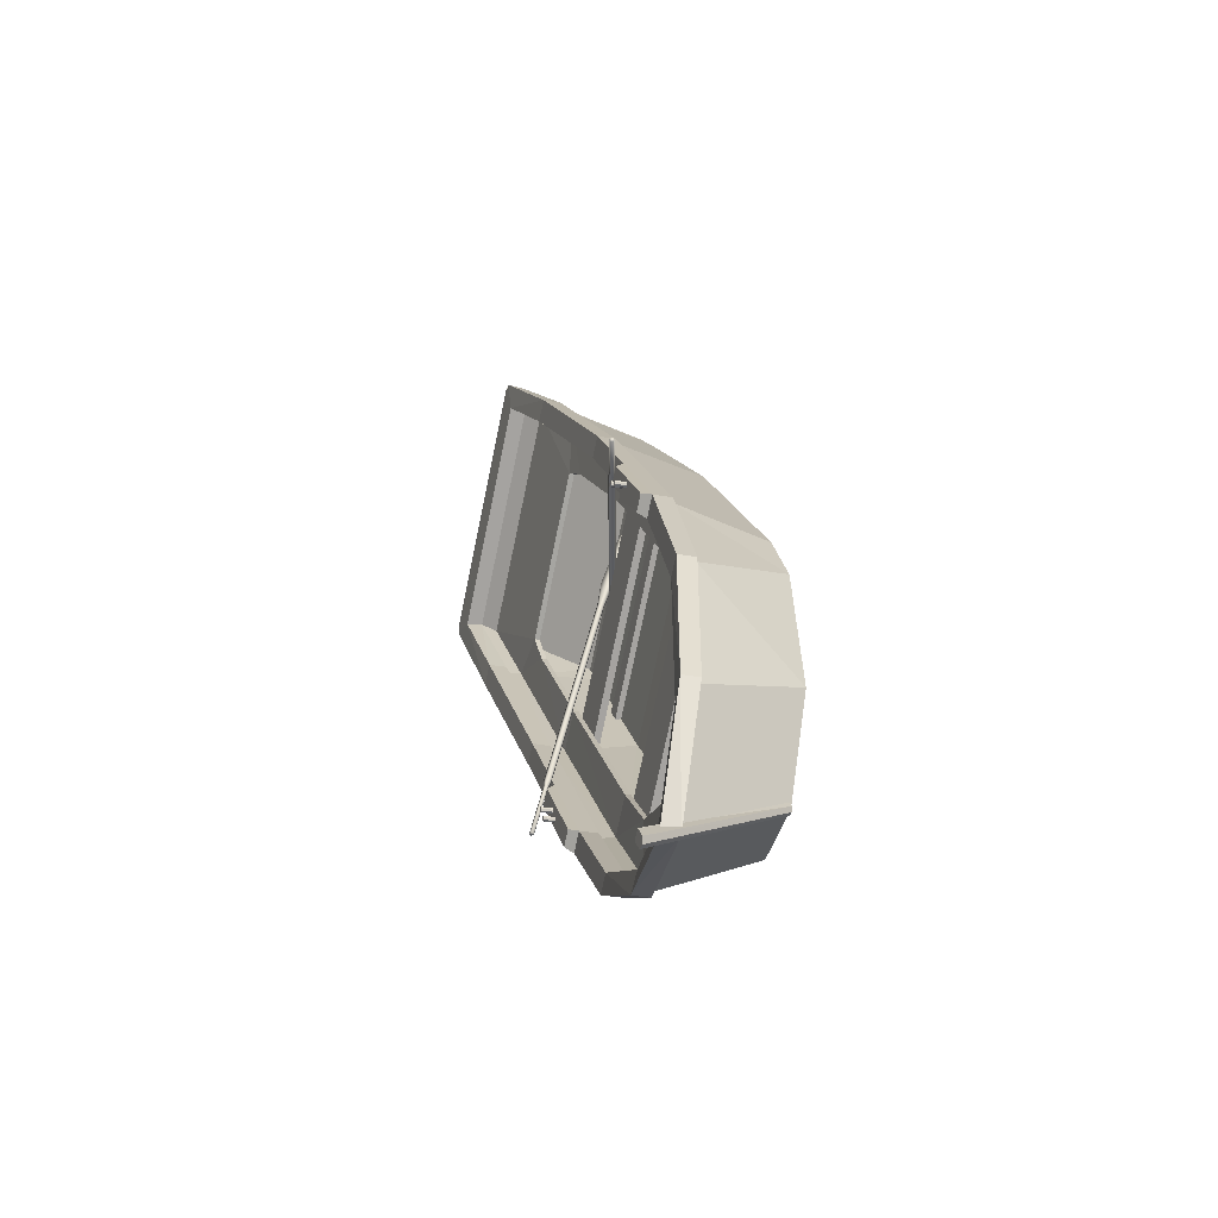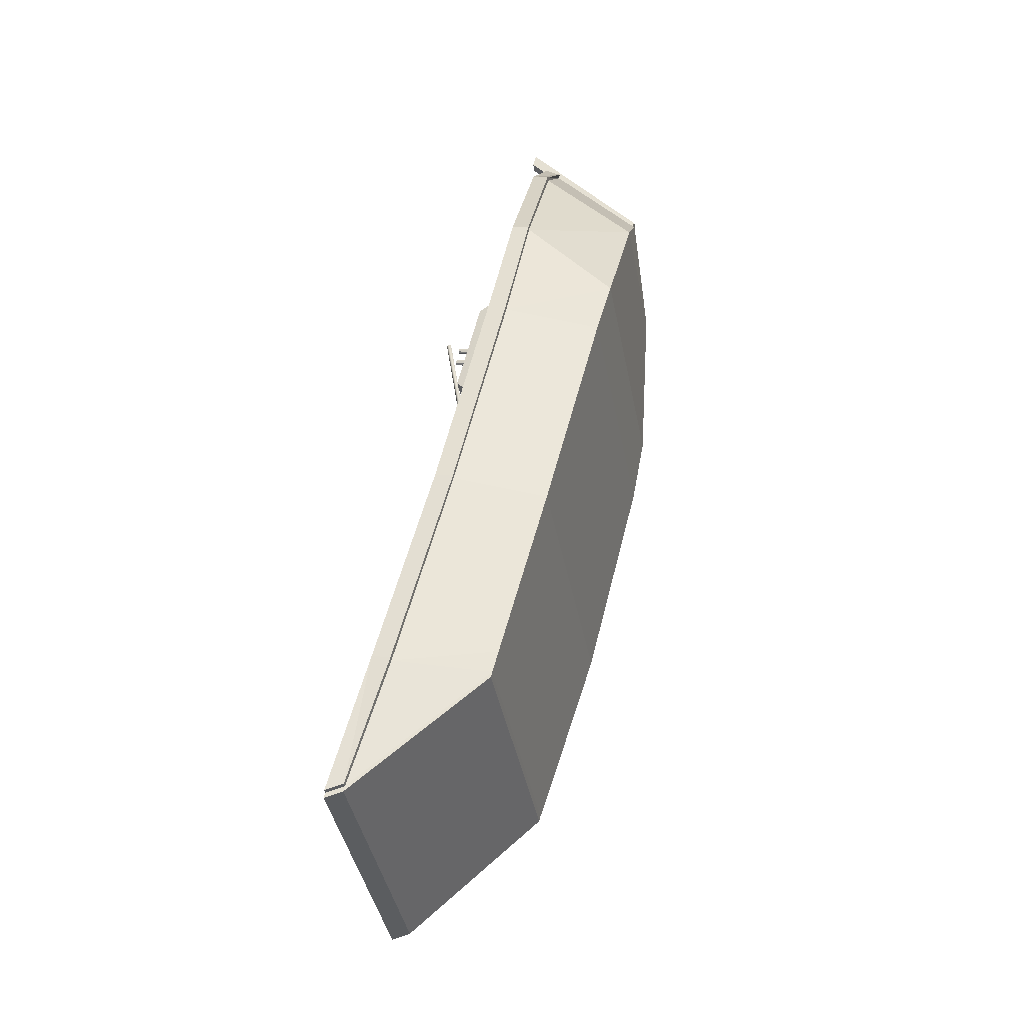
<metadata>
{"format":"obj","ext":"obj","renderer":"f3d","projection":"perspective","resolution":1024,"background":"white","views":[{"elev":75.2,"azim":-72.0,"up":"+Z"},{"elev":-68.2,"azim":-73.6,"up":"+Z"}]}
</metadata>
<code>
v 6.237 5.449 -10.69
v 6.7 5.313 -9.985
v -7.712 4.246 -1.246
v -7.674 4.323 -1.178
v -7.619 4.273 -1.098
v -7.622 4.166 -1.117
v -7.68 4.149 -1.208
v 6.612 5.382 -10.37
v -7.661 4.231 -1.169
v -5.671 4.484 -2.465
v -5.708 4.407 -2.533
v -5.616 4.434 -2.385
v -5.619 4.326 -2.403
v -5.676 4.31 -2.495
v -5.464 4.555 -2.608
v -5.523 4.433 -2.716
v -5.376 4.476 -2.481
v -5.381 4.305 -2.511
v -5.472 4.279 -2.656
v 2.819 5.219 -7.928
v 2.76 5.097 -8.036
v 2.907 5.14 -7.801
v 2.902 4.969 -7.83
v 2.811 4.943 -7.975
v 3.879 5.408 -8.571
v 3.442 5.289 -9.267
v 4.25 5.052 -8.038
v 3.864 4.918 -8.655
v 6.149 5.458 -10.05
v 5.715 5.471 -10.73
v 6.523 5.234 -9.498
v 6.142 5.232 -10.09
v -9.336 -0.6731 8.541
v -9.496 -0.9842 10.14
v -9.356 -1.112 10.12
v -2.028 -0.2317 12.4
v -9.196 -0.8006 8.53
v -3.461 -0.2043 13.32
v -3.513 -0.347 13.21
v -9.053 -0.7867 10.22
v -8.893 -0.4756 8.624
v -8.788 -0.4112 8.061
v -3.865 -0.2924 13.73
v -1.819 0.3776 11.97
v -9.026 -0.1943 8.08
v -3.956 -0.4303 13.43
v -8.989 -0.8297 10.72
v -3.879 -0.2162 13.61
v -3.21 -1.278 9.81
v 8.231 3.957 -5.073
v 4.8 1.095 1.827
v -4.189 0.1343 -3.139
v 4.861 0.8525 1.75
v 6.586 4.861 -0.605
v -3.588 3.793 -6.217
v 6.65 4.605 -0.6863
v -7.698 -0.1107 2.776
v 2.392 9.377 -15.98
v 2.494 10.36 -16.1
v 2.344 11.45 -17.34
v -0.7134 3.247 -9.904
v -1.041 2.959 -9.255
v 7.904 3.669 -4.424
v 8.17 4.2 -4.996
v -4.577 0.0884 -2.413
v -4.25 0.3769 -3.061
v -4.517 -0.1542 -2.49
v 4.533 0.564 2.399
v -4.534 3.272 -4.39
v 5.705 4.085 1.141
v -4.47 3.017 -4.471
v 1.796 0.9274 8.031
v 1.866 0.6483 7.942
v -6.011 -2.869 7.848
v -5.894 -2.794 7.62
v -2.813 -2.55 9.284
v 10.93 10.36 -11.57
v 10.78 11.02 -11.62
v 9.449 5.352 -8.115
v -2.25 1.927 -7.052
v -5.948 -1.431 0.5296
v 2.951 -0.7245 5.336
v -6.797 -2.362 3.056
v 1.422 -1.71 7.495
v 2.344 10.73 -17.23
v -2.583 1.681 -7.329
v 1.891 -1.835 7.501
v -9.86 -0.8543 12.06
v -4.131 -0.3974 15.14
v -9.414 -0.7061 17.53
v -2.542 -3.44 11.32
v -9.122 -1.29 17.08
v -4.304 -0.4117 15.05
v -9.02 -1.199 16.87
v -9.648 0.2332 5.873
v -9.781 0.2226 5.801
v -9.275 0.2627 6.074
v -0.07173 0.9931 11.05
v -9.944 0.8715 6.007
v 0.2714 1.682 11.53
v -8.19 2.431 1.114
v 3.204 3.335 7.269
v -7.449 1.796 1.206
v 2.805 2.61 6.745
v -8.019 1.751 0.8981
v 3.375 2.655 7.053
v -6.267 -1.658 0.2674
v -7.87 1.763 0.9789
v -4.061 4.996 -6.602
v 7.08 5.88 -0.5844
v 7.291 2.465 -1.996
v -3.641 5.029 -6.375
v 6.659 5.846 -0.8116
v -4.355 5.652 -6.459
v 7.039 6.556 -0.3042
v -0.5742 9.009 -13.07
v 9.669 9.138 -7.837
v 10.25 9.185 -7.523
v 11.67 11.39 -11.96
v 1.069 4.9 -13.56
v 2.105 10.64 -17.14
v 11.82 11.41 -11.89
v 11.82 12.13 -11.99
v 6.85 2.649 -2.137
v 0.373 8.401 -12.86
v 0.2049 9.07 -12.65
v 9.304 9.793 -7.731
v -7.279 1.81 1.298
v 2.635 2.597 6.653
v -7.449 2.49 1.514
v -9.572 -0.86 12.2
v -4.876 -0.4873 14.74
v -5.031 0.1315 14.94
v -8.604 -1.104 16.09
v -4.31 -0.9597 14.31
v -8.375 -1.56 15.74
v 2.845 2.029 6.507
v 6.707 5.286 -1.037
v 2.449 9.685 -16.15
v -8.731 -0.3723 5.401
v 0.2724 0.3423 10.26
v 2.859 1.834 6.427
v 0.3519 7.521 -12.91
v 9.634 8.258 -7.896
v 10.86 10.05 -11.41
v 7.712 7.787 -8.018
v 0.642 6.667 -10.25
v 7.366 7.201 -6.616
v -5.733 1.153 1.784
v 1.475 1.725 5.677
v -6.91 0.1477 4.883
v 0.5753 6.853 -10.2
v 7.336 7.39 -6.544
v 5.292 5.166 -1.781
v -5.806 1.348 1.833
v 1.449 1.924 5.752
v -0.3914 0.852 8.489
v -8.956 -0.7402 7.111
v -2.93 -2.624 9.512
v 5.122 4.946 3.482
v 4.381 4.887 3.082
v 4.268 5.096 3.434
v 2.575 3.683 6.778
v -8.079 2.837 1.023
v 4.014 4.527 4.653
v 4.066 4.521 4.713
v -6.731 3.639 -1.041
v -6.683 3.608 -0.9057
v 3.875 4.456 4.765
v -6.549 3.654 -0.9427
v -6.545 3.679 -1.018
v 3.937 4.511 4.643
v -6.73 4.219 -0.9084
v 3.931 5.055 4.883
v 3.927 5.03 4.958
v -6.869 4.149 -0.796
v 3.793 4.985 4.995
v -6.74 4.159 -0.7262
v -6.774 4.181 -0.8221
v 3.836 5.023 4.909
v -7.108 3.974 -0.4817
v 3.759 4.837 5.388
v 3.715 4.799 5.475
v -6.879 3.472 -0.6777
v 3.798 4.27 5.245
v 3.85 4.264 5.305
v -7.066 3.433 -0.7009
v -7.008 3.462 -0.7474
v -6.346 -3.938 12.75
v -6.598 -4.072 13.13
v -6.524 -3.952 12.66
v -10.05 -0.3328 18.22
v -1.039 0.1068 11.49
v -3.695 -1.458 13.76
v -0.6776 -0.5133 11.27
v -3.946 -1.027 14.29
v -0.2507 0.1568 11.26
v -3.18 -0.483 13.55
v -2.259 0.1896 12.29
v -1.977 -0.08903 12.52
v -2.31 0.0469 12.18
v -3.231 -0.6256 13.43
v -9.193 -0.6592 10.23
v -9.033 -0.348 8.635
v -3.952 -0.5351 13.53
v -2.034 0.1991 11.79
v -1.958 0.4132 11.96
v -1.906 0.1349 11.78
v -9.059 -0.9404 10.77
v -8.734 -0.3327 8.168
v -8.944 -0.1413 8.185
v -9.199 -0.6384 10.73
v -9.298 -0.7235 10.79
v -3.093 -1.204 9.582
v -6.155 -1.447 7.928
v -6.272 -1.521 8.156
v -8.255 -1.717 15.53
v -4.215 -1.136 14.11
v -0.9841 -0.1075 11.42
v 6.723 5.098 -1.112
v -3.333 4.3 -6.544
v -7.119 1.042 1.037
v -6.576 -0.4708 8.035
v -6.639 -0.2709 8.09
v -3.11 0.009189 9.996
v -3.073 -0.1929 9.927
v -0.3455 0.6686 8.429
v 5.317 4.981 -1.851
v 7.669 7.981 -7.96
v 1.501 7.492 -11.29
v -2.011 4.586 -5.726
v -6.957 0.3309 4.942
v 1.55 7.298 -11.35
v -1.944 4.404 -5.773
v -9.323 -1.541 11.35
v -7.08 -3.248 6.941
v -7.456 -3.642 8.932
v -2.956 -3.285 11.36
v -6.573 -3.744 12.72
v 0.9896 4.681 -12.68
v 1.464 5.12 -13.46
v 9.787 5.78 -8.968
v -1.55 -2.809 9.928
v -1.102 3.201 -9.178
v 7.843 3.911 -4.347
v -0.7743 3.49 -9.827
v 2.305 10.94 -15.93
v -3.615 5.711 -6.059
v -5.532 4.1 -2.272
v -5.789 4.298 -1.998
v -7.483 2.885 1.345
v -6.386 4.251 -2.32
v -9.249 0.9266 6.383
v -9.726 -0.2411 12.4
v -8.818 -0.5426 16.4
v -0.4235 1.627 11.15
v 2.464 3.276 6.869
v 3.171 3.73 7.1
v 4.864 5.144 3.756
v 6.299 6.497 -0.7043
v 10.68 11.61 -11.41
v 9.472 9.123 -7.943
v 6.466 5.831 -0.916
v -0.2606 0.9782 10.94
v -9.086 0.2777 6.176
v -3.447 5.044 -6.271
v 10.08 9.854 -7.31
v 11.67 12.11 -12.07
v 11.76 12.19 -12.25
v 2.252 11.37 -17.16
v 2.105 11.36 -17.24
v -6.273 4.041 -2.672
v 2.251 10.65 -17.05
v 1.162 4.982 -13.74
v 10.2 5.699 -8.86
v 11.76 11.47 -12.15
v 10.11 5.617 -8.676
v 9.819 5.266 -7.933
v 3.369 -0.8936 5.472
v -6.679 -4.08 12.96
v -7.623 -3.843 8.572
v -7.041 -2.544 2.676
v 0.6488 4.538 -12.89
v -10.15 -0.8755 11.89
v -0.2441 8.352 -13.19
v 0.3008 1.023 11.25
v 3.226 2.643 6.972
v 10.09 9.172 -7.61
v 7.207 5.89 -0.516
v 0.4343 1.033 11.32
v -10.32 -0.8887 11.8
v -4.188 4.986 -6.671
v -0.4061 8.339 -13.28
v -10.48 -0.269 12
v -4.286 0.2223 15.34
v 4.472 0.8066 2.476
v -7.109 0.9268 0.9989
v 2.9 1.721 6.405
v -7.768 0.1683 2.865
v 11.21 11.35 -12.2
v 2.703 10.68 -16.8
v 0.1766 8.385 -12.96
v -8.767 -1.123 16.4
v -4.597 -0.4366 14.9
v 0.3078 7.738 -12.92
v -3.41 4.483 -6.501
v -7.202 1.231 1.08
v -8.868 -0.2128 5.57
v -9.01 -0.5258 7.18
v -9.457 -1.368 11.53
v 9.643 8.479 -7.881
v 0.1859 0.5058 10.46
v -6.679 4.213 -0.8483
v -6.683 4.188 -0.7728
v -6.818 4.143 -0.7358
v -6.865 4.174 -0.8714
v -6.808 4.203 -0.918
v -6.674 3.669 -1.088
v -6.735 3.614 -0.9658
v -6.606 3.625 -0.8961
v -6.596 3.685 -1.078
v 3.88 5.061 4.823
v 3.802 5.045 4.813
v 3.745 5.016 4.86
v 3.741 4.991 4.935
v 3.87 5.001 5.005
v 4.062 4.496 4.788
v 4.004 4.467 4.835
v 3.927 4.45 4.825
v 3.879 4.481 4.69
v -7.013 4.007 -0.5079
v -7.017 3.982 -0.4324
v -7.075 3.952 -0.3858
v -7.152 3.936 -0.3954
v -7.204 3.942 -0.4556
v -7.2 3.967 -0.531
v -7.142 3.996 -0.5776
v -7.065 4.013 -0.568
v -6.931 3.478 -0.7379
v -7.07 3.408 -0.6254
v -7.018 3.402 -0.5653
v -6.941 3.418 -0.5557
v -6.883 3.447 -0.6023
v 3.725 4.859 5.292
v 3.668 4.83 5.339
v 3.664 4.805 5.414
v 3.793 4.815 5.484
v 3.85 4.844 5.438
v 3.854 4.869 5.362
v 3.803 4.875 5.302
v 3.937 4.341 5.132
v 3.988 4.335 5.192
v 3.984 4.31 5.268
v 3.927 4.28 5.314
v 3.802 4.295 5.169
v 3.859 4.324 5.123
v -6.864 -4.093 12.99
v -9.928 -0.3711 18.43
v -6.777 -4.122 13.15
v -9.691 -0.3047 18.41
v -9.449 -0.0914 17.93
v -9.626 -0.1055 17.84
v -6.701 -3.966 12.56
v -9.804 -0.1196 17.74
v -7.039 0.6478 0.9103
v 2.97 1.442 6.316
v -3.653 4.048 -6.135
v 5.769 3.829 1.06
v 2.639 4.525 -10.86
v 1.845 4.254 -10.7
v 5.174 5.393 5.818
v 5.143 5.289 5.83
v 5.035 5.288 5.849
v 5 5.391 5.849
v 5.086 5.456 5.83
v 2.174 4.366 -10.91
v 5.088 5.364 5.835
v 4.73 5.148 3.484
v 4.761 5.252 3.472
v 4.623 5.147 3.503
v 4.588 5.25 3.503
v 4.673 5.315 3.484
v 4.718 5.089 3.229
v 4.768 5.254 3.211
v 4.548 5.088 3.259
v 4.492 5.252 3.259
v 4.628 5.354 3.229
v 3.013 4.505 -6.471
v 3.062 4.67 -6.49
v 2.842 4.504 -6.441
v 2.786 4.668 -6.441
v 2.922 4.771 -6.471
v 2.818 4.324 -7.697
v 3.476 4.811 -7.842
v 2.089 4.338 -7.569
v 2.658 4.795 -7.697
v 2.307 4.29 -10.36
v 3.007 4.65 -10.5
v 1.621 4.178 -10.23
v 2.233 4.508 -10.36
g Boat
f 9 4 3
f 9 5 4
f 9 6 5
f 9 7 6
f 9 3 7
f 27 22 23
f 30 1 32
f 1 8 32
f 26 30 32
f 26 32 28
f 31 27 32
f 27 28 32
f 2 31 32
f 2 32 8
f 29 25 27
f 29 27 31
f 8 29 2
f 29 31 2
f 30 26 29
f 26 25 29
f 1 30 29
f 1 29 8
f 21 26 28
f 21 28 24
f 27 23 28
f 23 24 28
f 25 20 22
f 25 22 27
f 26 21 25
f 21 20 25
f 16 21 24
f 16 24 19
f 23 18 19
f 23 19 24
f 22 17 23
f 17 18 23
f 20 15 22
f 15 17 22
f 21 16 15
f 21 15 20
f 11 16 14
f 16 19 14
f 18 13 19
f 13 14 19
f 17 12 13
f 17 13 18
f 15 10 12
f 15 12 17
f 16 11 15
f 11 10 15
f 3 11 7
f 11 14 7
f 13 6 14
f 6 7 14
f 12 5 6
f 12 6 13
f 10 4 5
f 10 5 12
f 11 3 10
f 3 4 10
f 200 199 38
f 204 33 203
f 200 38 198
f 203 33 34
f 36 39 201
f 41 40 37
f 202 39 36
f 37 40 35
f 48 207 206
f 210 211 212
f 46 48 206
f 210 212 47
f 216 214 49
f 215 214 216
f 218 223 226
f 218 235 223
f 218 217 235
f 235 158 223
f 219 218 226
f 300 78 59
f 300 59 301
f 366 73 57
f 366 57 365
f 53 52 66
f 53 66 51
f 56 55 367
f 56 367 54
f 56 368 71
f 56 71 55
f 268 60 270
f 268 269 60
f 64 50 61
f 145 233 58
f 145 146 233
f 135 193 225
f 309 310 224
f 298 297 299
f 298 299 72
f 73 72 299
f 73 299 57
f 366 365 297
f 366 297 298
f 51 66 65
f 51 65 296
f 68 296 65
f 68 65 67
f 54 367 69
f 54 69 70
f 368 70 69
f 368 69 71
f 268 247 261
f 268 270 247
f 78 247 59
f 78 261 247
f 276 60 269
f 276 85 60
f 276 274 85
f 276 275 274
f 277 274 275
f 277 120 274
f 278 120 277
f 278 283 120
f 111 283 278
f 111 86 283
f 279 86 111
f 279 107 86
f 87 107 279
f 87 282 107
f 91 282 87
f 91 281 282
f 245 246 244
f 245 64 246
f 245 244 62
f 245 62 63
f 64 61 246
f 300 139 77
f 300 301 139
f 77 230 229
f 77 139 230
f 146 230 233
f 146 229 230
f 242 58 241
f 242 145 58
f 79 241 240
f 79 242 241
f 124 240 80
f 124 79 240
f 82 80 81
f 82 124 80
f 84 81 83
f 84 82 81
f 84 236 243
f 84 83 236
f 238 236 237
f 238 243 236
f 243 236 75
f 243 75 76
f 76 75 74
f 76 74 159
f 226 214 215
f 226 215 223
f 226 224 225
f 226 223 224
f 135 224 310
f 135 225 224
f 135 310 136
f 238 237 239
f 91 280 281
f 230 139 305
f 311 77 229
f 271 116 247
f 261 267 123
f 271 247 270
f 268 261 123
f 116 126 247
f 261 127 267
f 302 301 59
f 78 300 117
f 302 59 125
f 262 78 117
f 140 236 83
f 84 243 141
f 235 237 236
f 243 238 218
f 151 223 158
f 219 226 227
f 151 158 140
f 141 219 227
f 236 158 235
f 218 219 243
f 236 140 158
f 219 141 243
f 158 223 236
f 226 219 243
f 292 105 272
f 160 106 289
f 292 272 114
f 115 160 289
f 105 101 272
f 160 102 106
f 128 266 249
f 161 263 129
f 128 249 130
f 257 161 129
f 266 248 249
f 161 260 263
f 173 317 179
f 180 174 322
f 317 316 179
f 180 175 174
f 316 176 179
f 180 326 175
f 176 315 179
f 180 177 326
f 315 178 179
f 180 325 177
f 178 314 179
f 180 324 325
f 314 313 179
f 180 323 324
f 313 173 179
f 180 322 323
f 331 338 181
f 182 350 344
f 332 331 181
f 182 344 345
f 333 332 181
f 182 345 346
f 334 333 181
f 182 346 183
f 335 334 181
f 182 183 347
f 336 335 181
f 182 347 348
f 337 336 181
f 182 348 349
f 338 337 181
f 182 349 350
f 364 362 191
f 191 362 361
f 363 364 191
f 191 361 189
f 359 192 357
f 190 360 359
f 359 358 192
f 360 358 359
f 357 364 363
f 189 361 190
f 357 192 364
f 361 360 190
f 358 362 364
f 361 362 358
f 192 358 364
f 361 358 360
f 357 191 359
f 359 191 190
f 357 363 191
f 191 189 190
f 337 338 339
f 351 350 349
f 188 337 339
f 351 349 352
f 336 337 188
f 352 349 348
f 187 336 188
f 352 348 353
f 335 336 187
f 353 348 347
f 340 335 187
f 353 347 354
f 334 335 340
f 354 347 183
f 341 334 340
f 354 183 186
f 333 334 341
f 186 183 346
f 342 333 341
f 186 346 185
f 332 333 342
f 185 346 345
f 343 332 342
f 185 345 355
f 331 332 343
f 355 345 344
f 184 331 343
f 355 344 356
f 339 331 184
f 356 344 351
f 339 338 331
f 344 350 351
f 321 313 171
f 172 323 165
f 321 173 313
f 323 322 165
f 313 314 170
f 330 324 323
f 171 313 170
f 330 323 172
f 314 178 320
f 169 325 324
f 170 314 320
f 169 324 330
f 178 315 168
f 329 177 325
f 320 178 168
f 329 325 169
f 315 176 319
f 328 326 177
f 168 315 319
f 328 177 329
f 176 316 167
f 327 175 326
f 319 176 167
f 327 326 328
f 316 317 318
f 166 174 175
f 167 316 318
f 166 175 327
f 317 173 321
f 165 322 174
f 318 317 321
f 165 174 166
f 250 252 164
f 258 259 162
f 251 250 164
f 258 162 163
f 251 101 130
f 257 102 163
f 251 164 101
f 102 258 163
f 164 272 101
f 102 160 258
f 164 252 272
f 160 259 258
f 251 130 249
f 161 257 163
f 250 251 249
f 161 163 162
f 252 249 272
f 160 161 259
f 252 250 249
f 161 162 259
f 248 114 272
f 160 115 260
f 249 248 272
f 160 260 161
f 216 75 215
f 76 49 214
f 74 75 216
f 159 49 76
f 75 236 223
f 243 76 226
f 75 223 215
f 226 76 214
f 151 224 223
f 226 225 227
f 151 232 224
f 225 157 227
f 155 232 151
f 227 157 156
f 149 155 151
f 227 156 150
f 231 155 149
f 150 156 154
f 234 231 149
f 150 154 228
f 152 231 234
f 228 154 153
f 147 152 234
f 228 153 148
f 233 152 147
f 148 153 146
f 233 230 152
f 153 229 146
f 224 232 308
f 312 157 225
f 232 307 308
f 312 137 157
f 232 155 307
f 137 156 157
f 231 306 307
f 137 138 154
f 155 231 307
f 137 154 156
f 152 305 306
f 138 311 153
f 231 152 306
f 138 153 154
f 152 230 305
f 311 229 153
f 151 140 222
f 142 141 227
f 149 151 222
f 142 227 150
f 234 222 221
f 220 142 228
f 234 149 222
f 142 150 228
f 147 221 143
f 144 220 148
f 147 234 221
f 220 228 148
f 233 143 58
f 145 144 146
f 233 147 143
f 144 148 146
f 241 143 240
f 79 144 242
f 241 58 143
f 144 145 242
f 240 221 80
f 124 220 79
f 240 143 221
f 220 144 79
f 80 222 81
f 82 142 124
f 80 221 222
f 142 220 124
f 222 140 83
f 84 141 142
f 81 222 83
f 84 142 82
f 239 237 235
f 218 238 239
f 217 239 235
f 218 239 217
f 139 302 305
f 311 117 77
f 139 301 302
f 117 300 77
f 305 112 306
f 138 113 311
f 305 302 112
f 113 117 311
f 112 103 307
f 137 104 113
f 306 112 307
f 137 113 138
f 103 97 308
f 312 98 104
f 307 103 308
f 312 104 137
f 97 88 310
f 135 304 98
f 136 310 88
f 304 135 136
f 303 136 88
f 304 136 303
f 59 247 126
f 127 261 78
f 125 59 126
f 127 78 262
f 254 294 255
f 255 295 133
f 255 294 90
f 90 295 255
f 134 131 254
f 133 132 134
f 255 134 254
f 133 134 255
f 253 254 131
f 132 133 256
f 265 253 131
f 132 256 264
f 130 253 265
f 264 256 257
f 128 130 265
f 264 257 129
f 125 248 266
f 263 260 262
f 125 126 248
f 260 127 262
f 134 303 88
f 304 303 134
f 131 134 88
f 304 134 132
f 265 88 97
f 98 304 264
f 265 131 88
f 304 132 264
f 128 97 103
f 104 98 129
f 128 265 97
f 98 264 129
f 266 103 112
f 113 104 263
f 266 128 103
f 104 129 263
f 266 112 302
f 117 113 263
f 125 266 302
f 117 263 262
f 116 114 248
f 260 115 267
f 126 116 248
f 260 267 127
f 130 99 253
f 256 100 257
f 130 101 99
f 100 102 257
f 99 294 253
f 256 295 100
f 253 294 254
f 133 295 256
f 274 120 273
f 119 277 275
f 85 274 273
f 119 275 276
f 85 273 270
f 268 119 276
f 60 85 270
f 268 276 269
f 121 270 273
f 119 268 122
f 121 271 270
f 268 123 122
f 121 293 116
f 267 118 122
f 271 121 116
f 267 122 123
f 120 283 285
f 288 278 277
f 273 120 285
f 288 277 119
f 121 285 293
f 118 288 122
f 121 273 285
f 288 119 122
f 293 109 292
f 289 110 118
f 293 285 109
f 110 288 118
f 283 86 109
f 110 111 278
f 285 283 109
f 110 278 288
f 293 292 114
f 115 289 118
f 116 293 114
f 115 118 267
f 86 107 108
f 287 279 111
f 109 86 108
f 287 111 110
f 109 108 105
f 106 287 110
f 292 109 105
f 106 110 289
f 108 95 96
f 290 286 287
f 105 108 96
f 290 287 106
f 108 282 95
f 286 87 287
f 108 107 282
f 87 279 287
f 101 96 99
f 100 290 102
f 101 105 96
f 290 106 102
f 291 294 99
f 100 295 89
f 99 96 291
f 89 290 100
f 95 281 284
f 95 282 281
f 95 284 291
f 89 93 286
f 96 95 291
f 89 286 290
f 94 92 291
f 89 92 94
f 284 94 291
f 89 94 93
f 280 94 284
f 93 94 280
f 281 280 284
f 92 294 291
f 89 295 92
f 90 294 92
f 92 295 90
f 308 309 224
f 225 193 312
f 310 309 97
f 98 193 135
f 309 308 97
f 98 312 193
f 47 209 42
f 47 42 210
f 208 205 46
f 208 46 206
f 211 45 212
f 45 213 212
f 43 44 48
f 44 207 48
f 210 42 211
f 42 45 211
f 44 208 207
f 208 206 207
f 212 213 209
f 212 209 47
f 205 43 48
f 205 48 46
f 213 203 40
f 213 40 209
f 39 38 43
f 39 43 205
f 42 41 204
f 42 204 45
f 199 201 208
f 199 208 44
f 45 204 213
f 204 203 213
f 38 199 43
f 199 44 43
f 209 40 42
f 40 41 42
f 201 39 208
f 39 205 208
f 37 33 204
f 37 204 41
f 199 200 36
f 199 36 201
f 40 203 35
f 203 34 35
f 198 38 202
f 38 39 202
f 194 91 195
f 195 91 87
f 91 194 280
f 286 197 87
f 197 195 87
f 194 196 280
f 196 93 280
f 196 194 195
f 196 195 197
f 93 196 197
f 93 197 286
f 377 372 371
f 377 373 372
f 377 374 373
f 377 375 374
f 377 371 375
f 395 390 391
f 398 369 400
f 369 376 400
f 394 398 400
f 394 400 396
f 399 395 400
f 395 396 400
f 370 399 400
f 370 400 376
f 397 393 395
f 397 395 399
f 376 397 370
f 397 399 370
f 398 394 397
f 394 393 397
f 369 398 397
f 369 397 376
f 389 394 396
f 389 396 392
f 395 391 396
f 391 392 396
f 393 388 390
f 393 390 395
f 394 389 393
f 389 388 393
f 384 389 392
f 384 392 387
f 391 386 387
f 391 387 392
f 390 385 391
f 385 386 391
f 388 383 390
f 383 385 390
f 389 384 383
f 389 383 388
f 379 384 382
f 384 387 382
f 386 381 387
f 381 382 387
f 385 380 381
f 385 381 386
f 383 378 380
f 383 380 385
f 384 379 383
f 379 378 383
f 371 379 375
f 379 382 375
f 381 374 382
f 374 375 382
f 380 373 374
f 380 374 381
f 378 372 373
f 378 373 380
f 379 371 378
f 371 372 378

</code>
